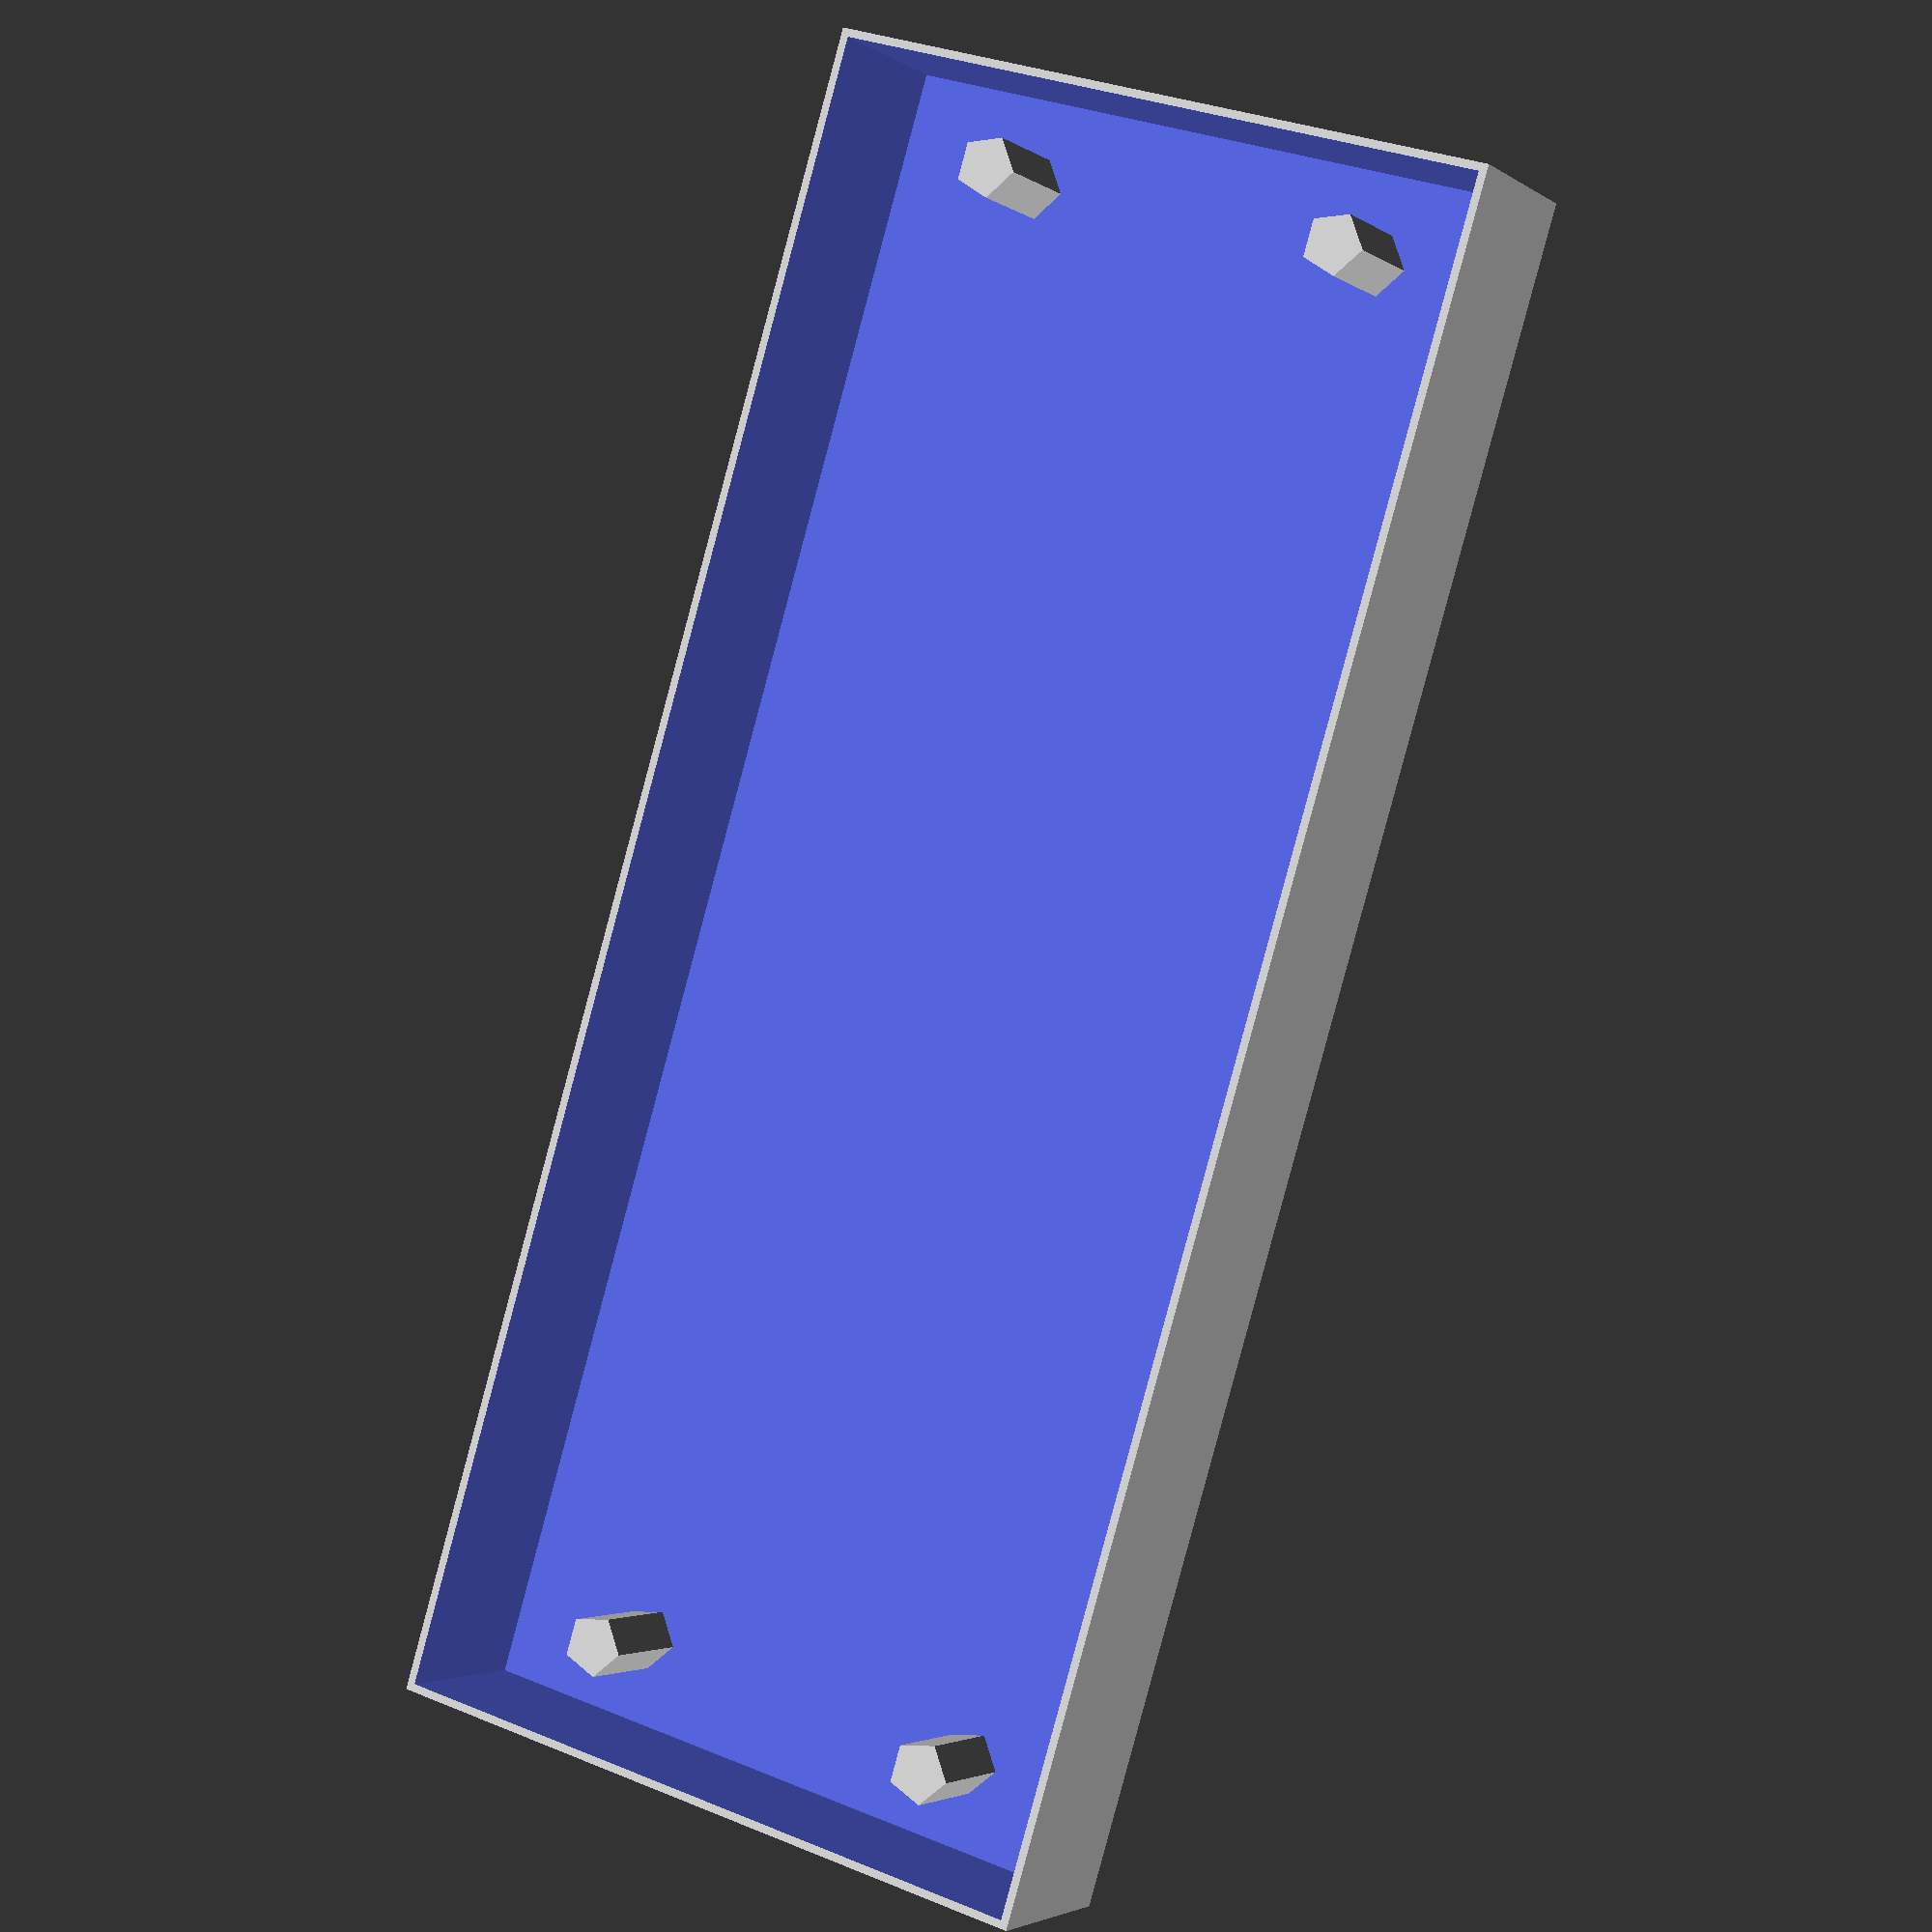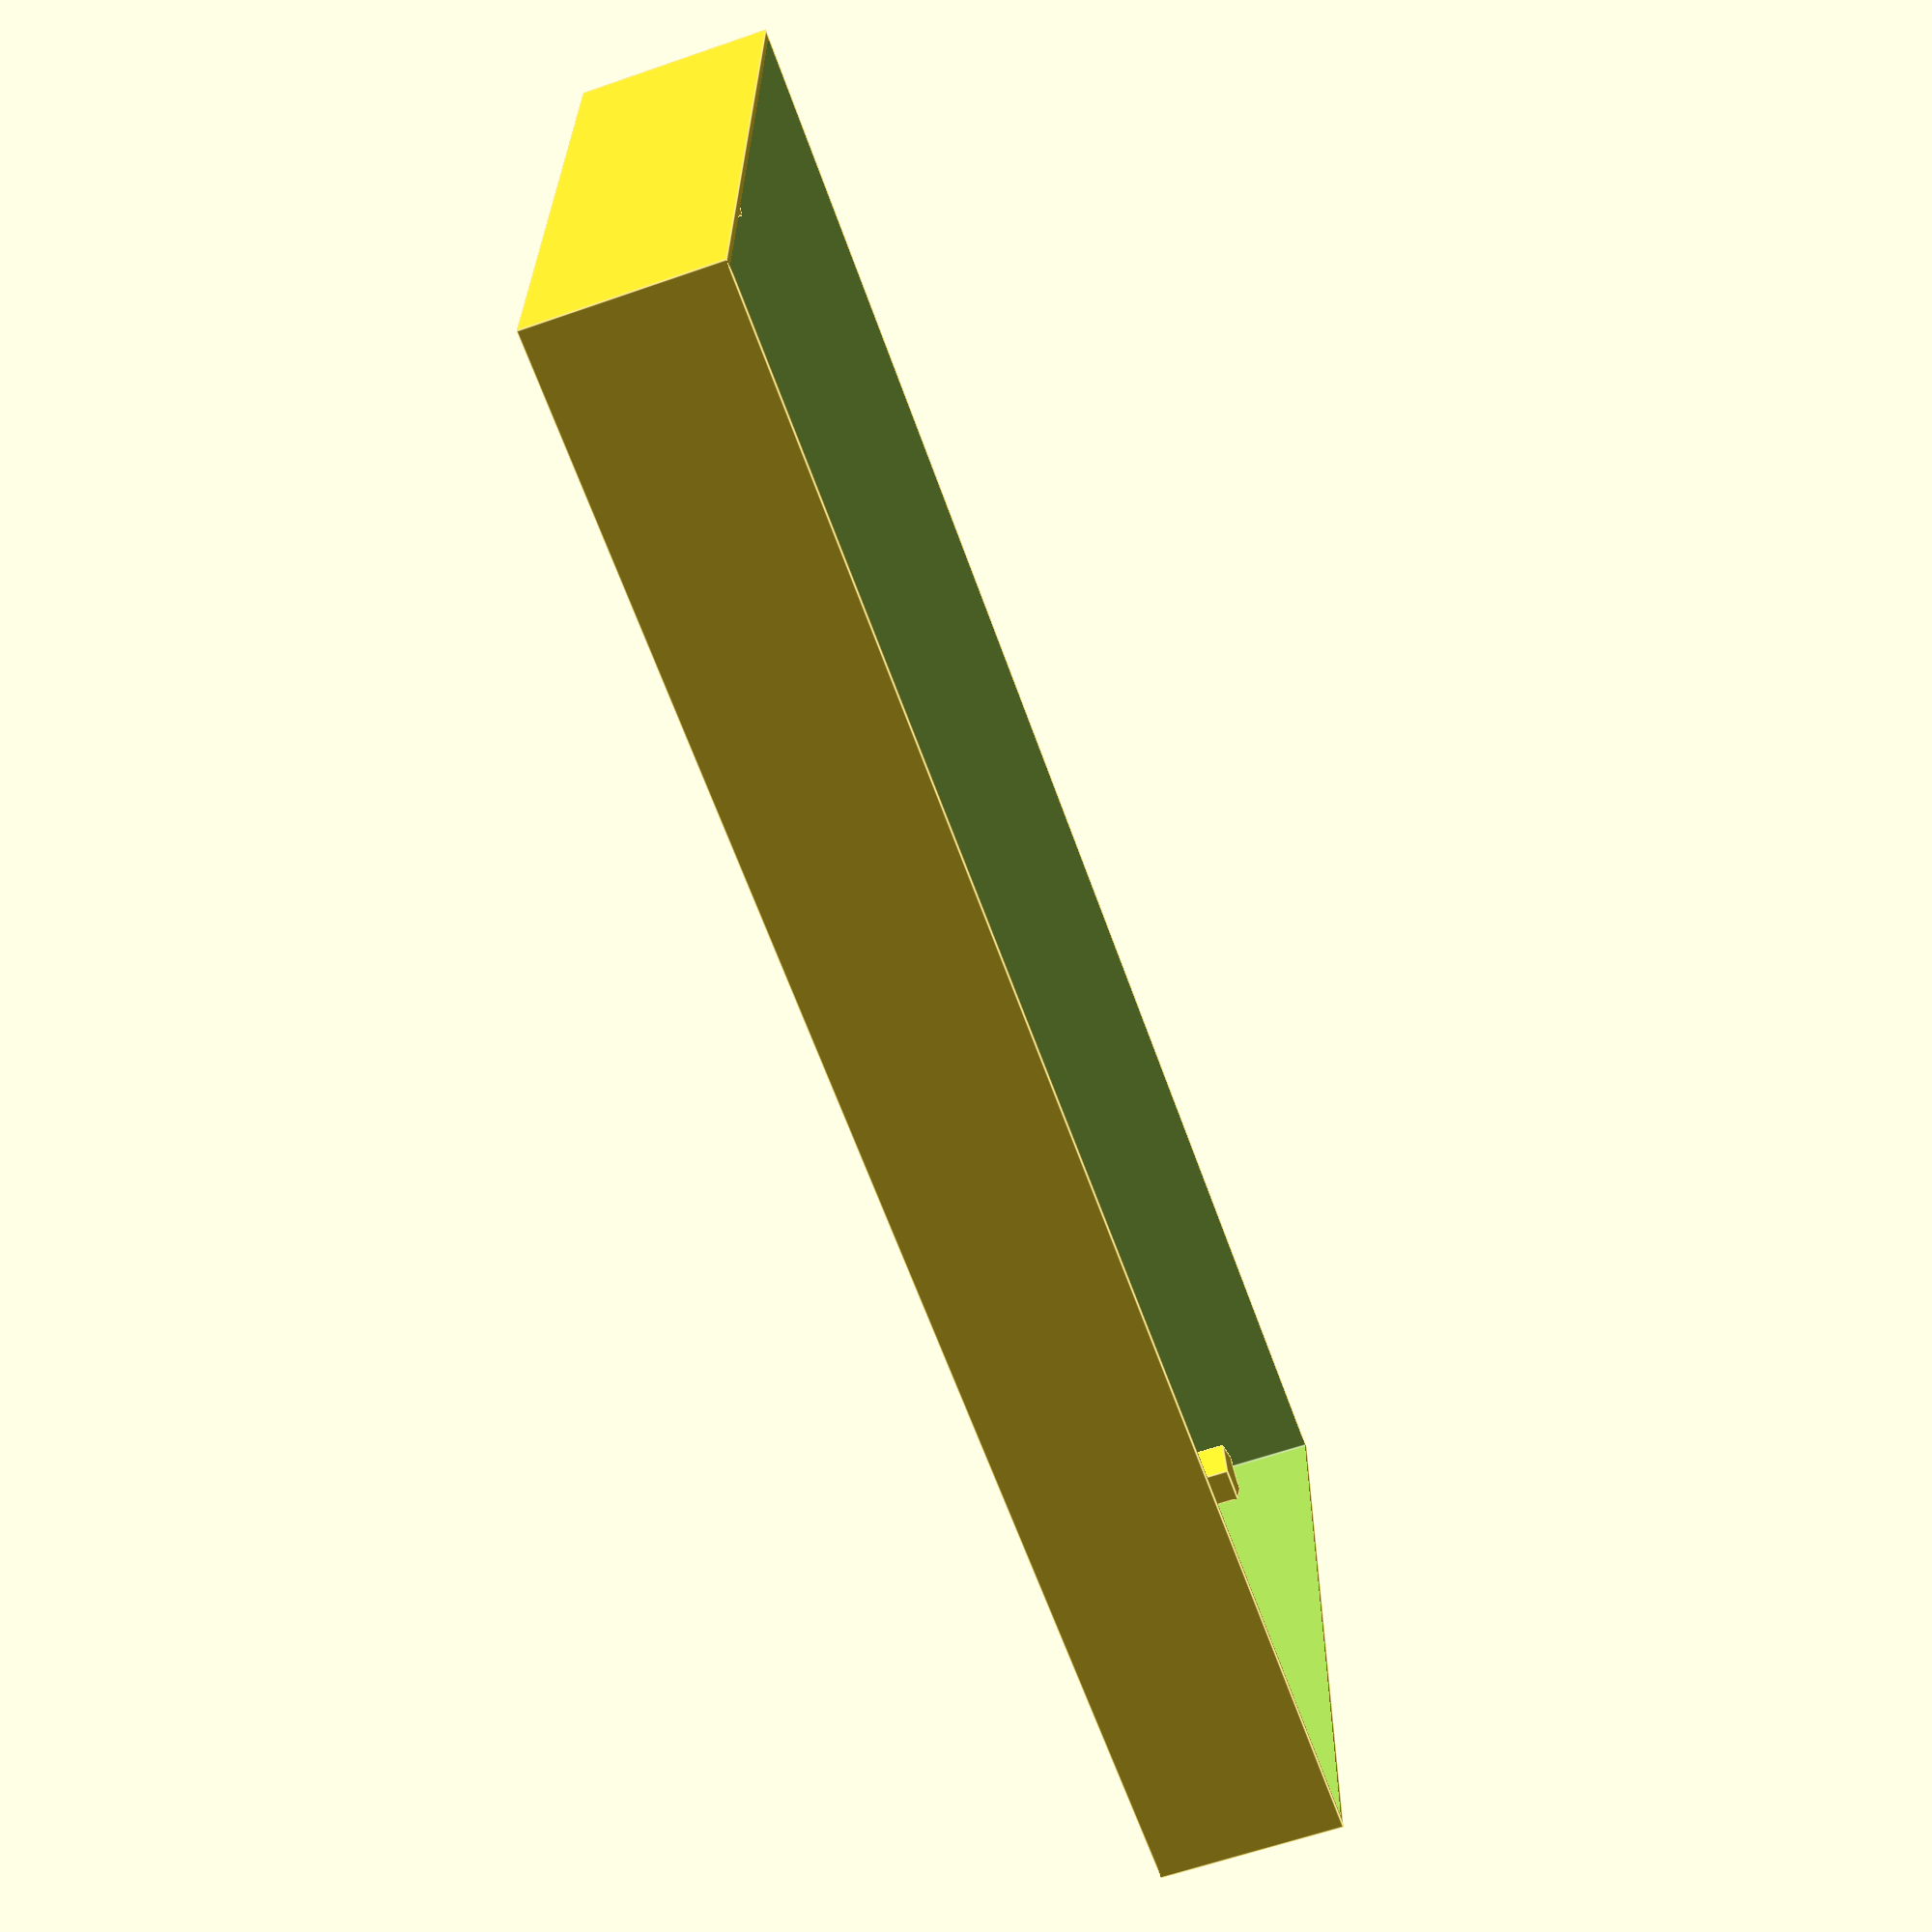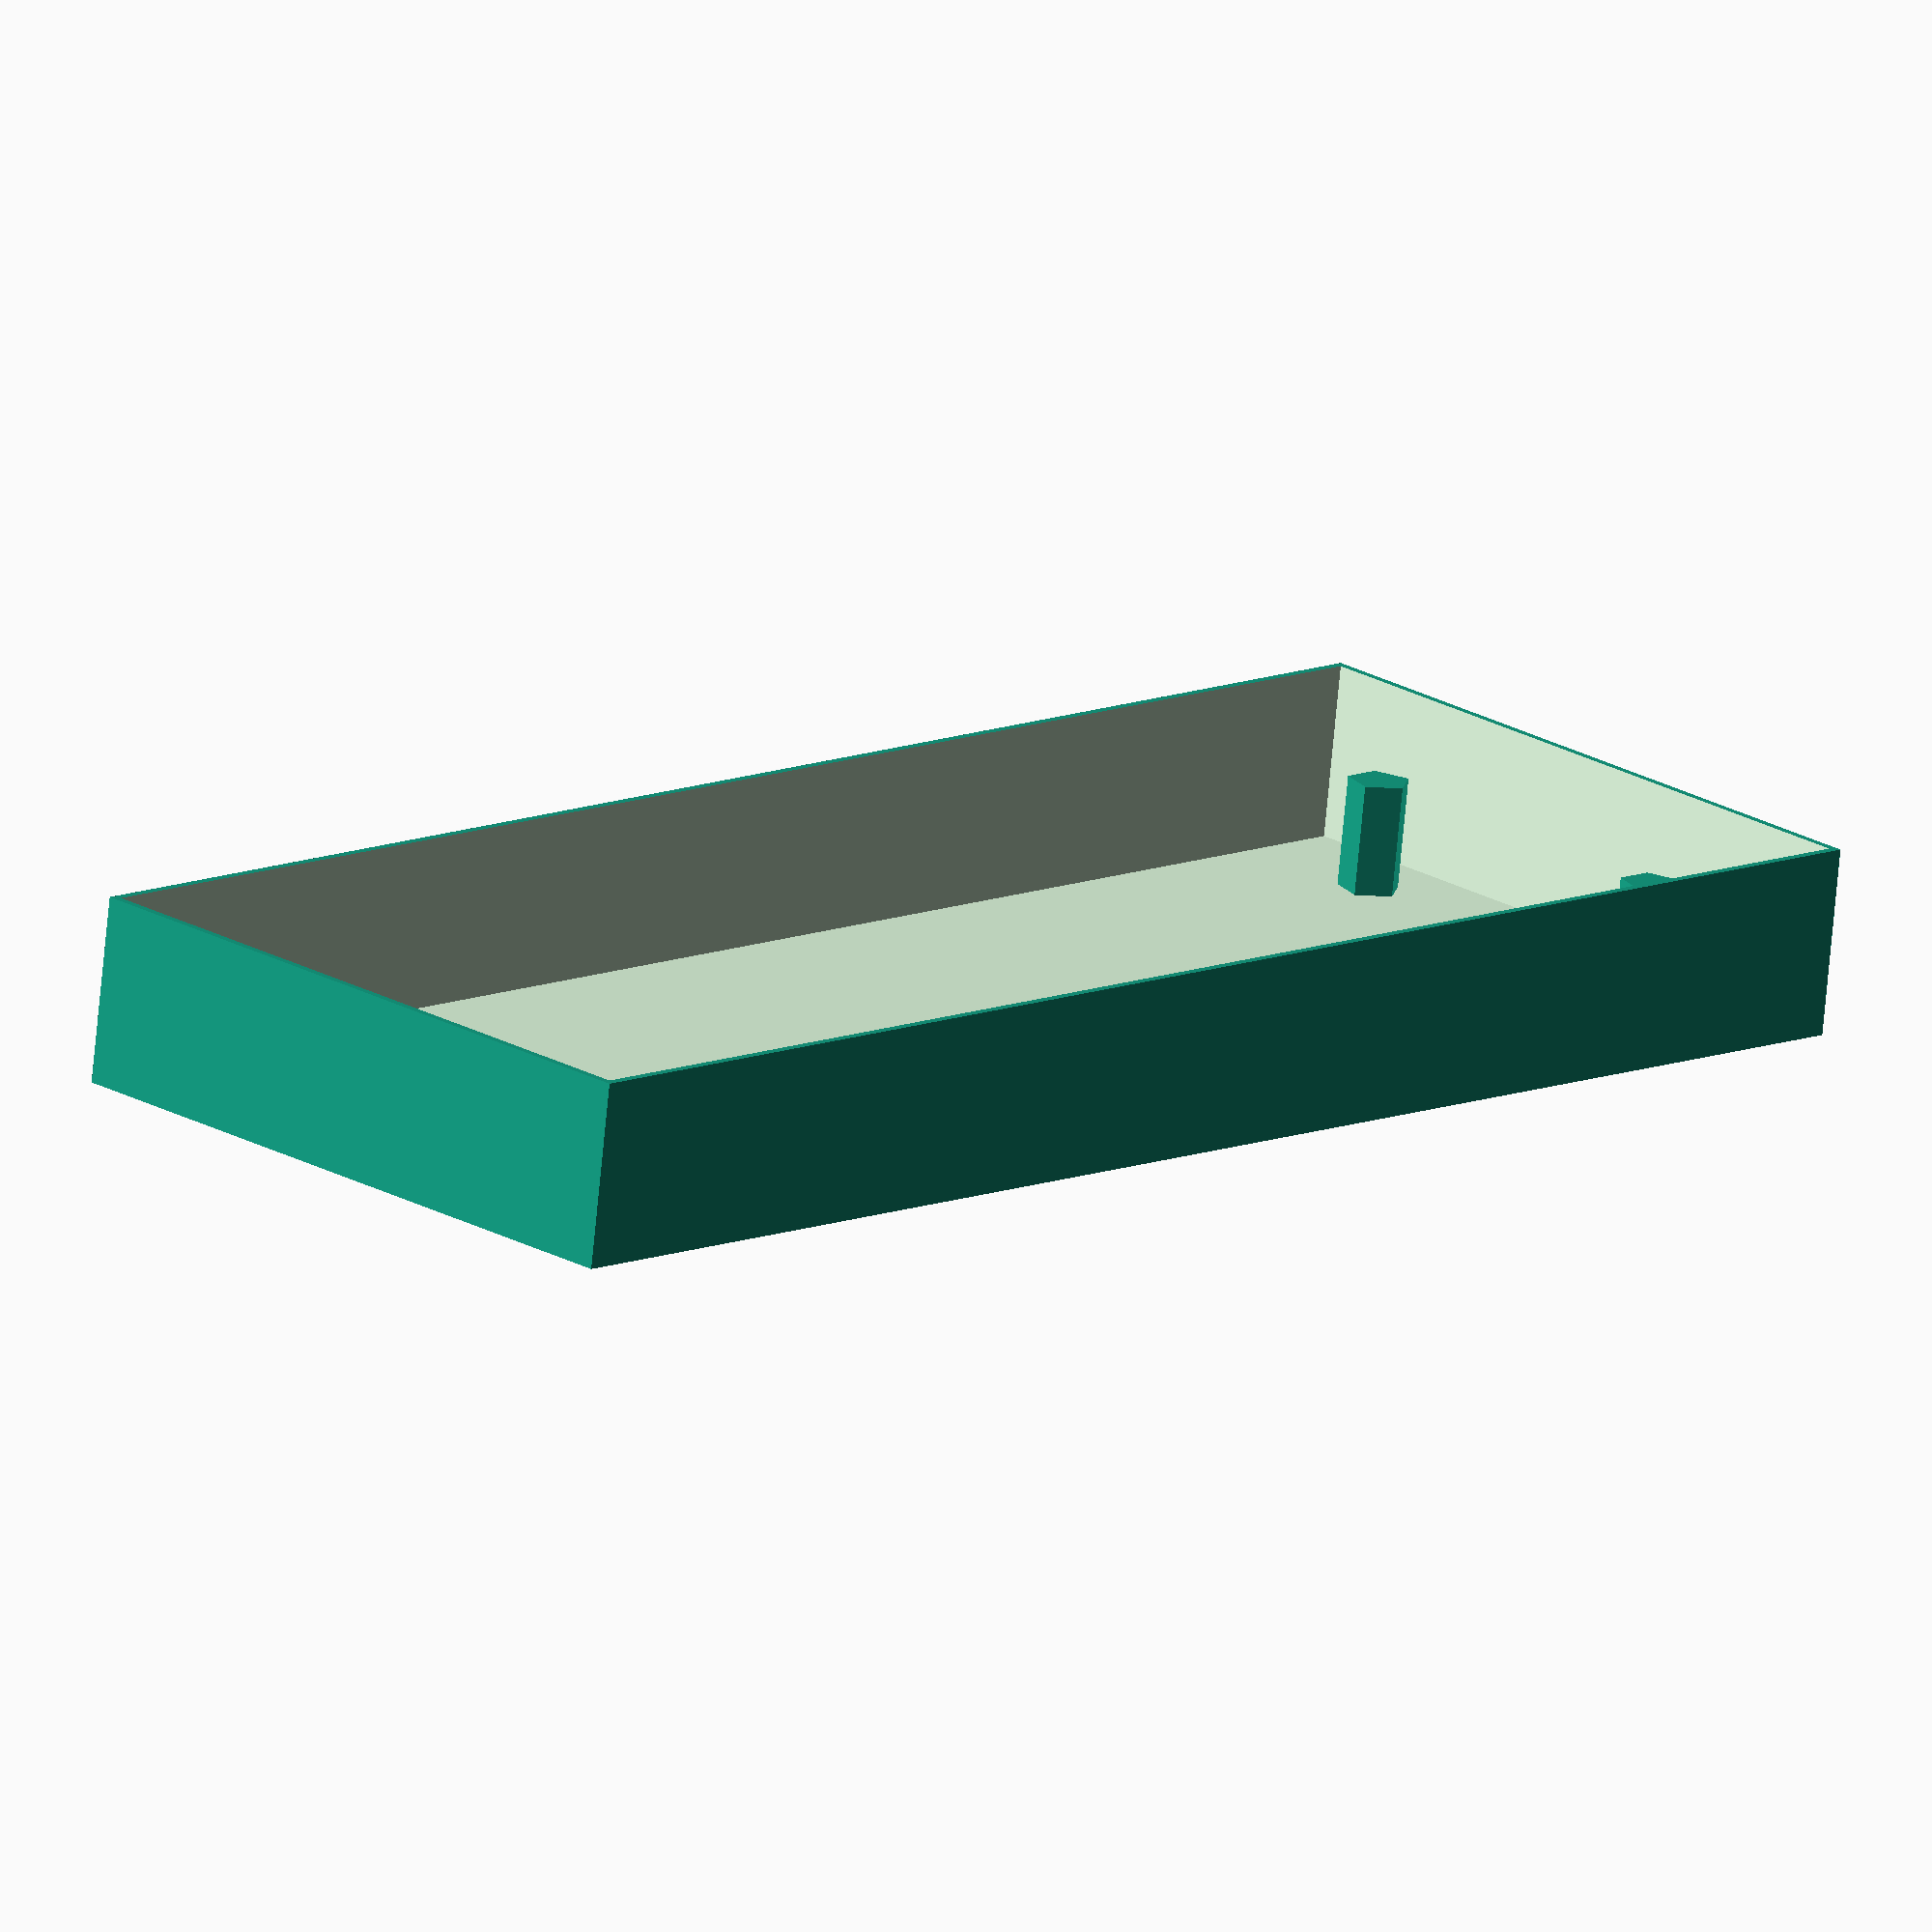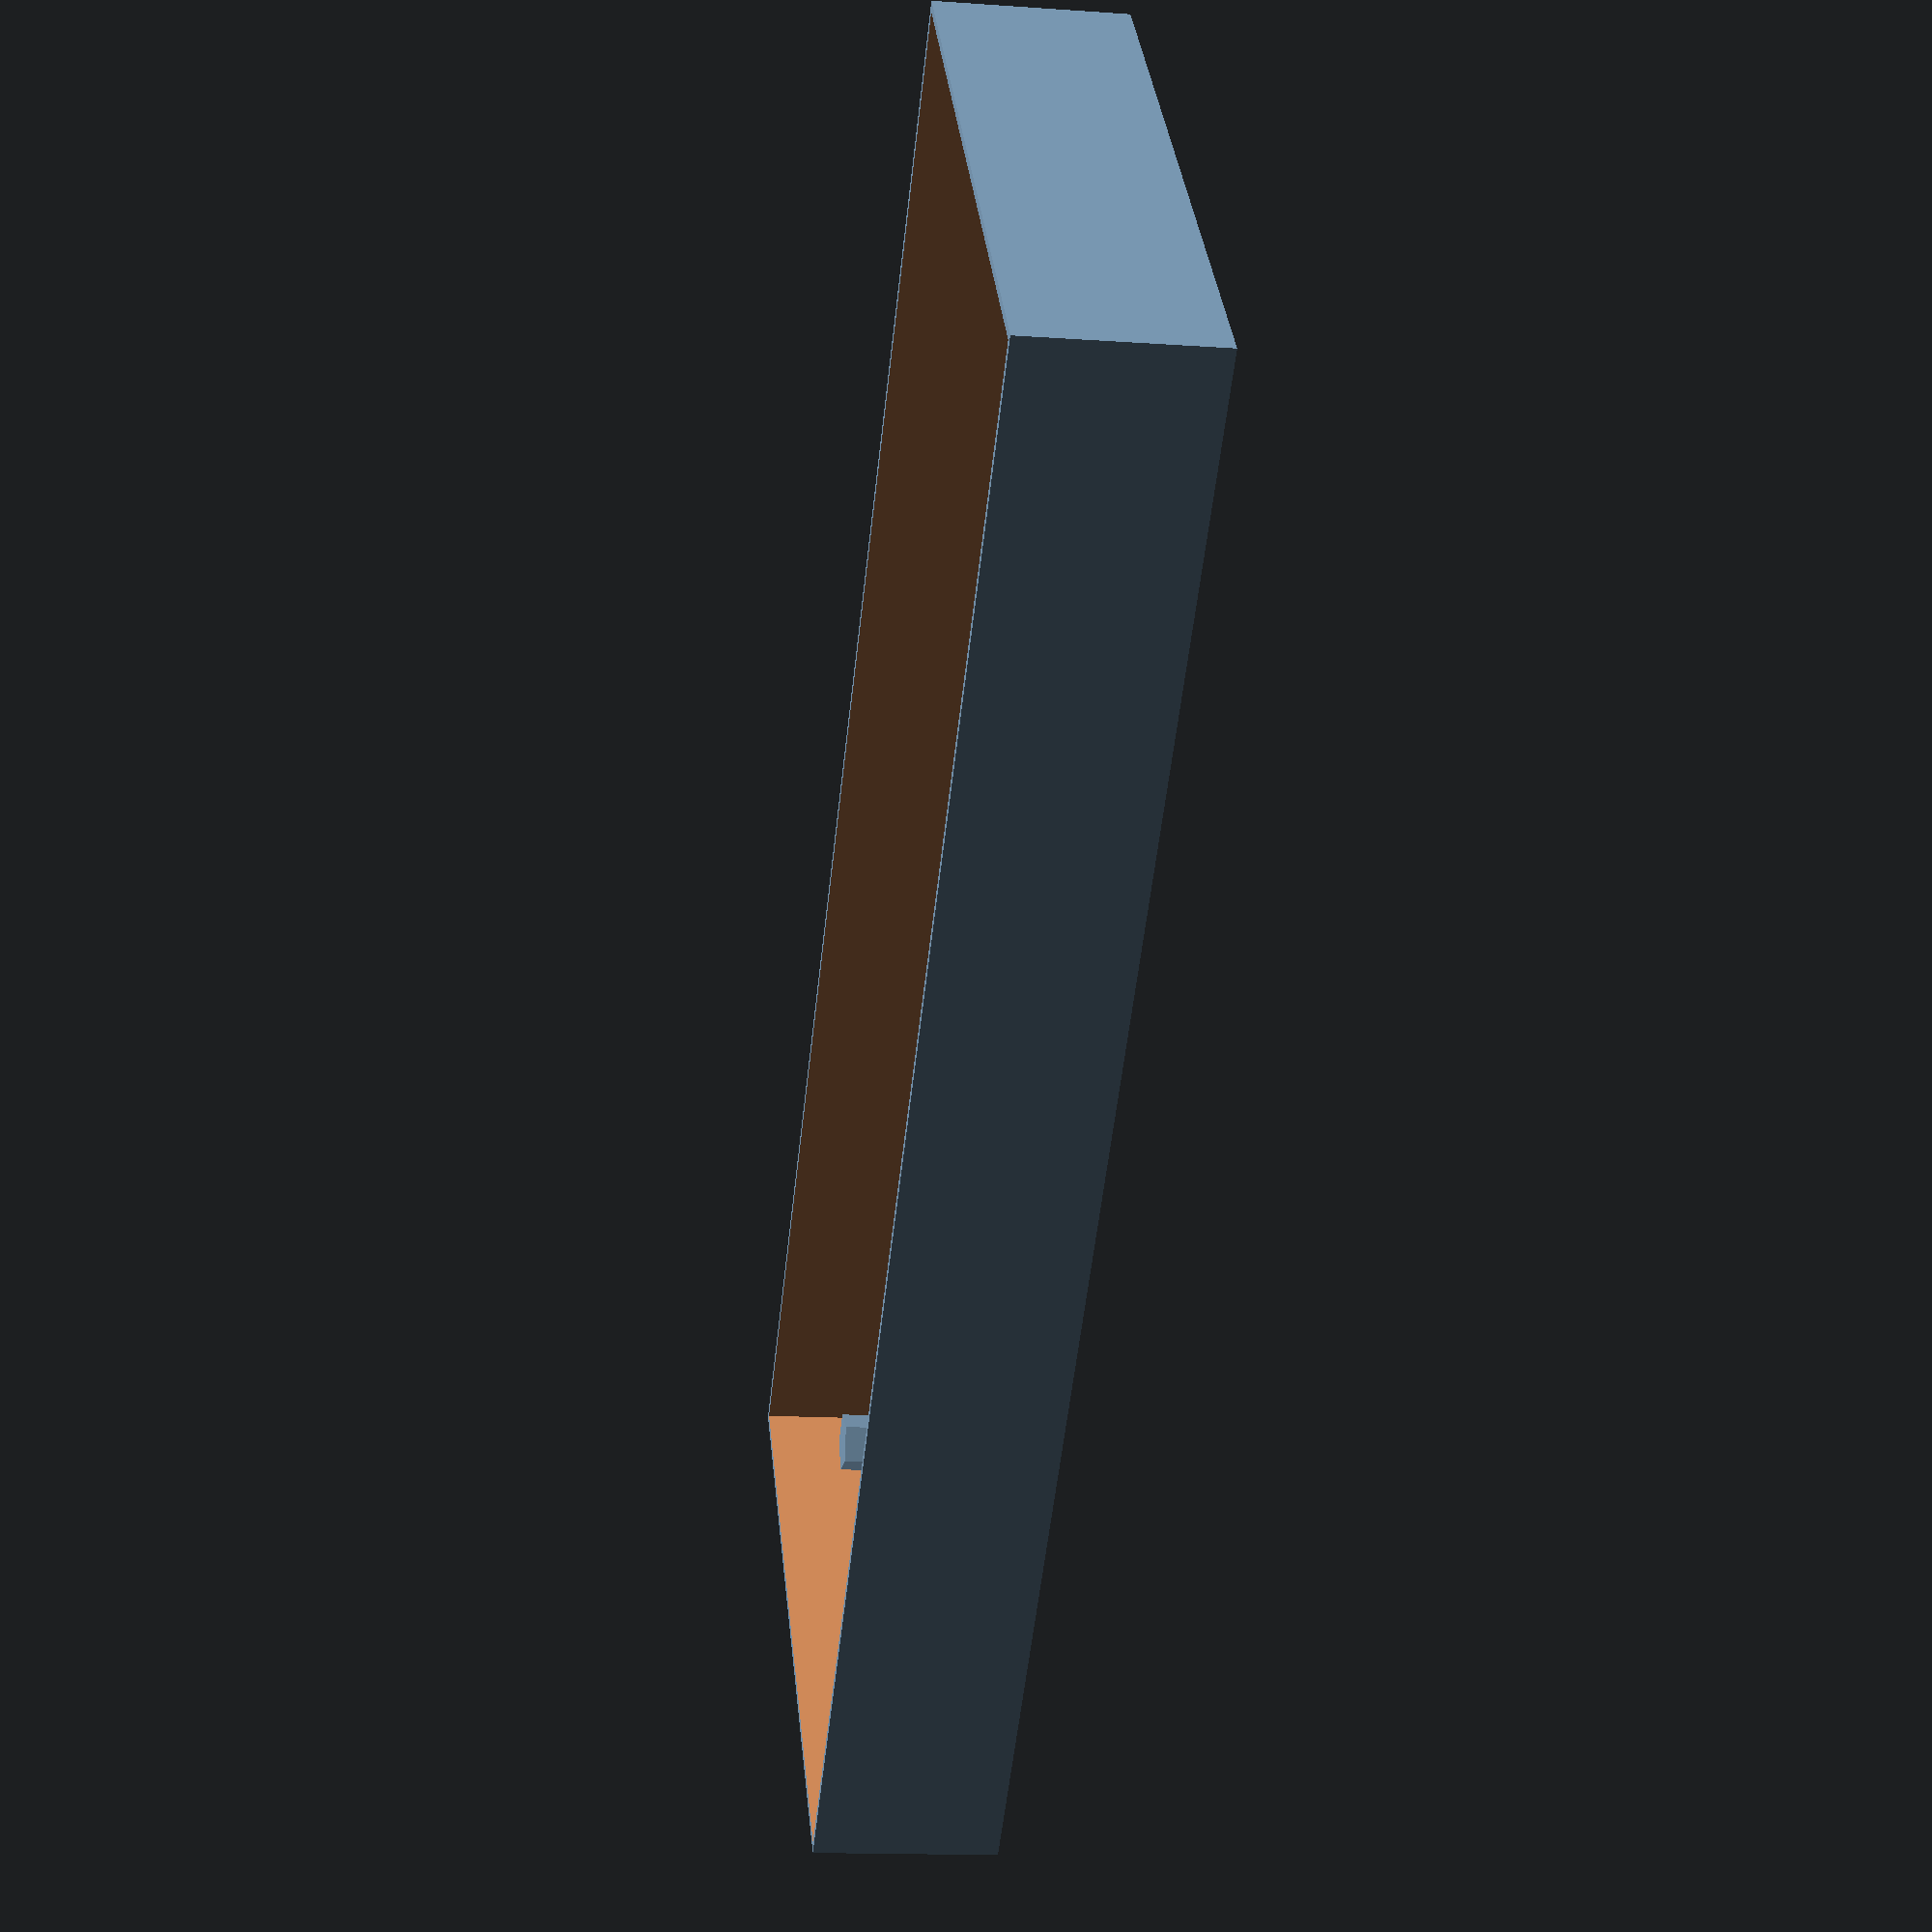
<openscad>
//casing bottom
difference() {
    cube([22,54,6], true);   
    
    translate([0,0,0.5]) {
        cube([21.5,53.5,6], true);
        }
    }
    
//connections to pico
translate([-6,-24,-1]){
    cylinder(h = 4, r=1, center = true);
    } 
    
translate([6,-24,-1]){
    cylinder(h = 4, r=1, center = true);
    } 
    
translate([6,24,-1]){
    cylinder(h = 4, r=1, center = true);
    } 
    
translate([-6,24,-1]){
    cylinder(h = 4, r=1, center = true);
    } 
    
 

</openscad>
<views>
elev=183.2 azim=196.7 roll=154.2 proj=p view=wireframe
elev=241.6 azim=91.8 roll=250.4 proj=p view=edges
elev=73.7 azim=45.1 roll=354.6 proj=o view=wireframe
elev=194.8 azim=228.6 roll=98.6 proj=p view=solid
</views>
